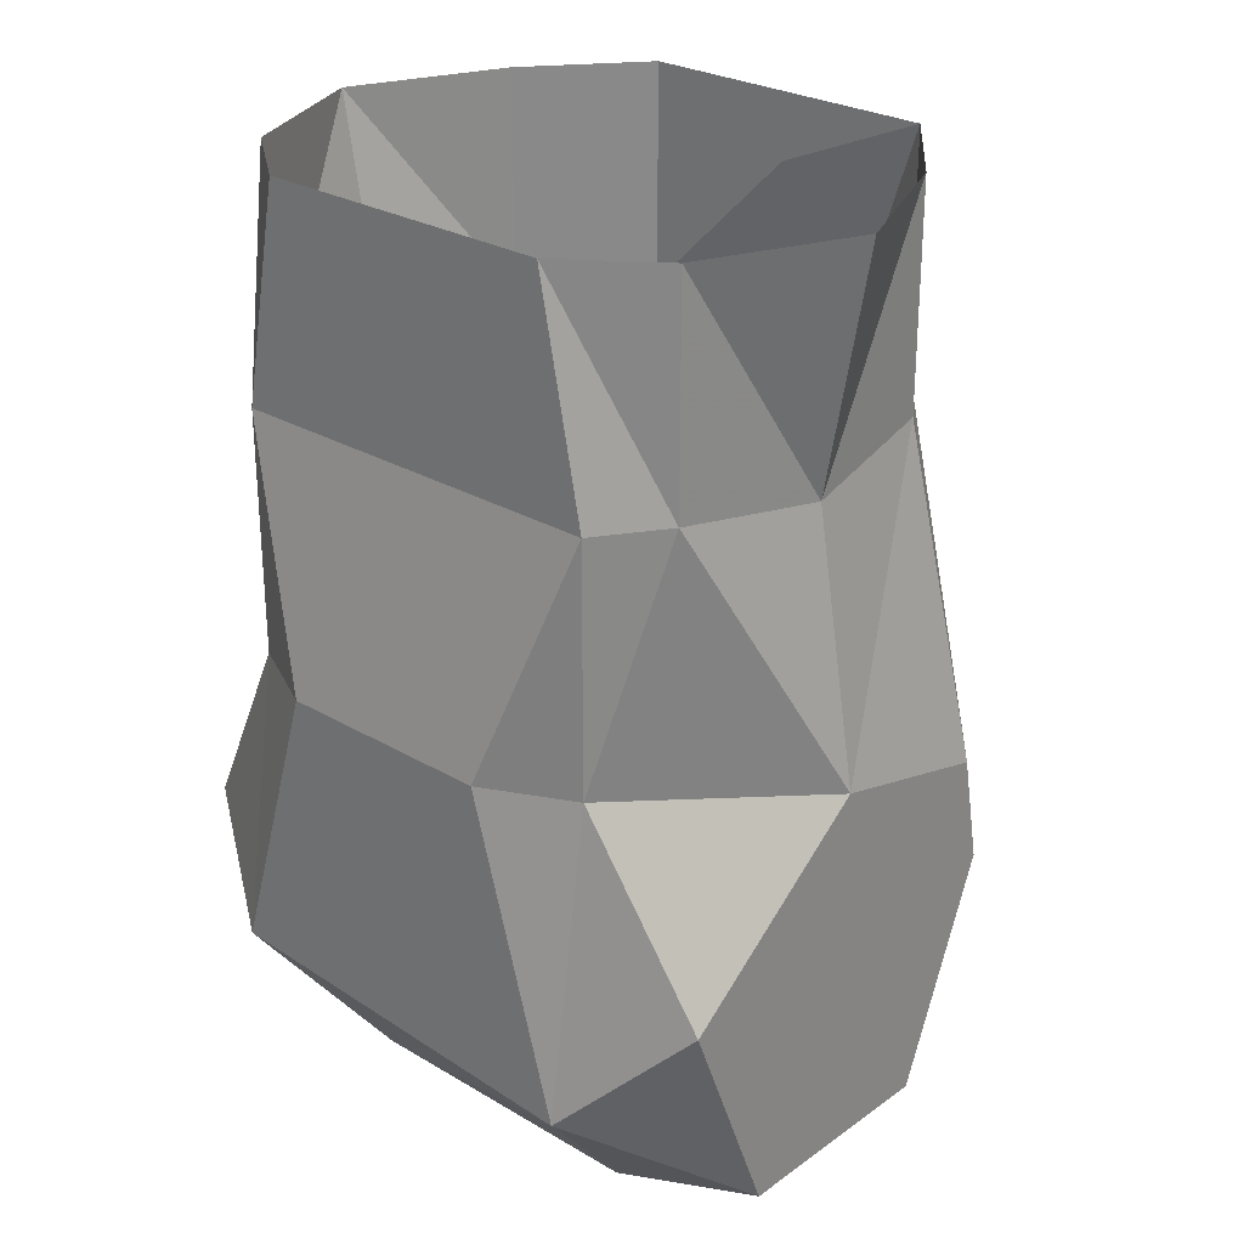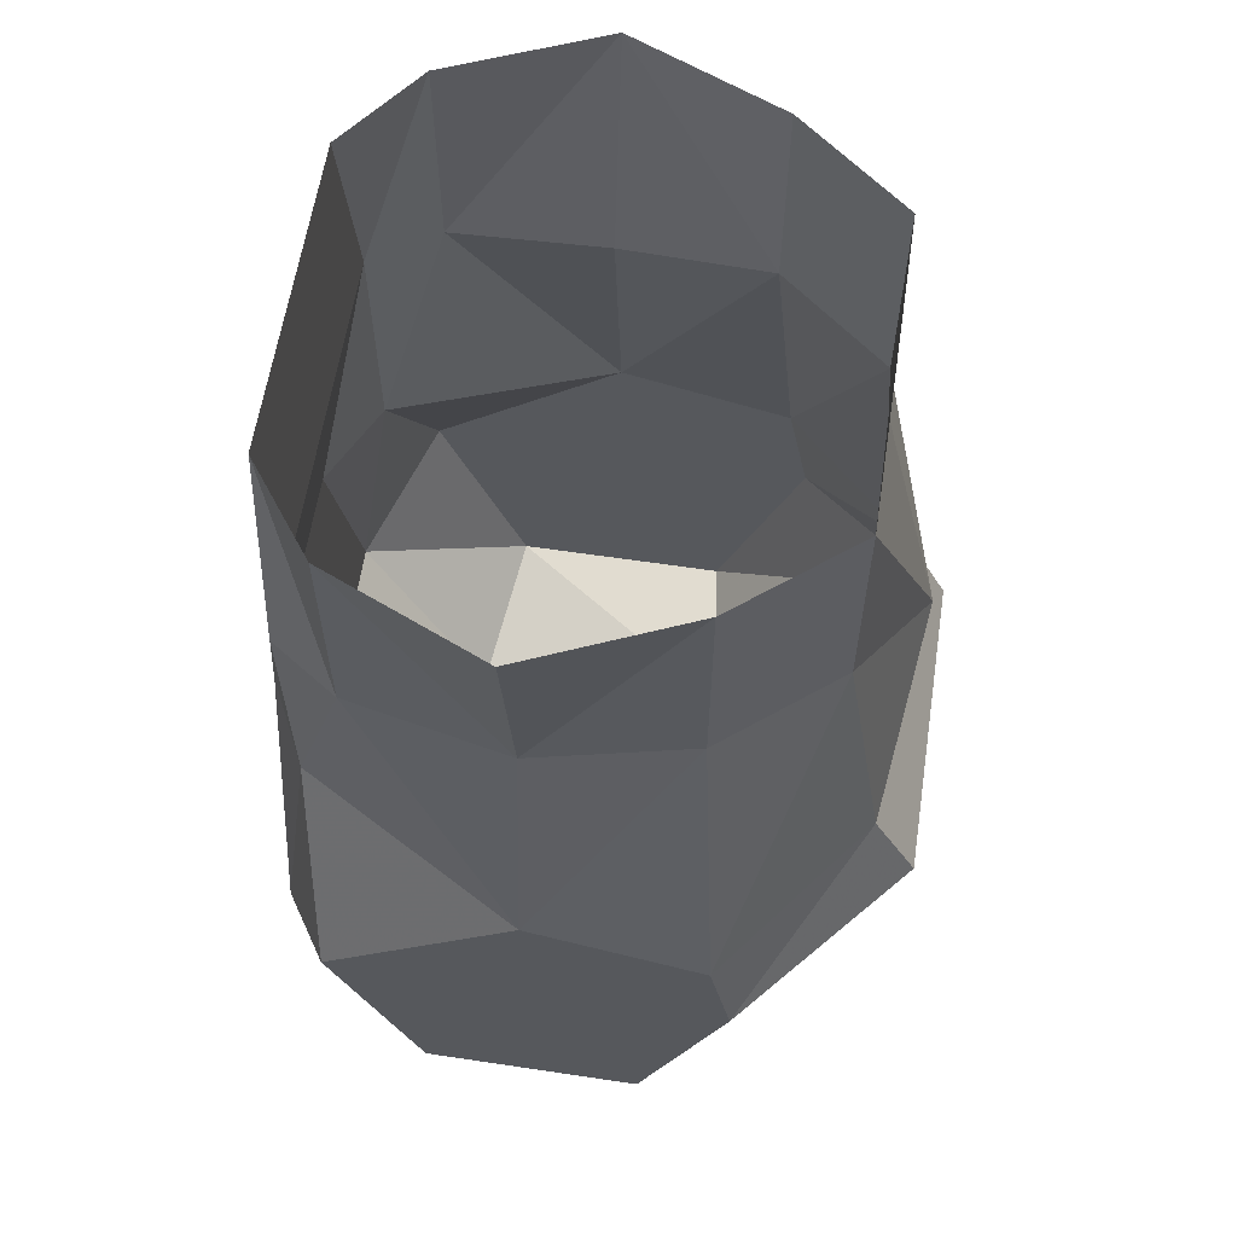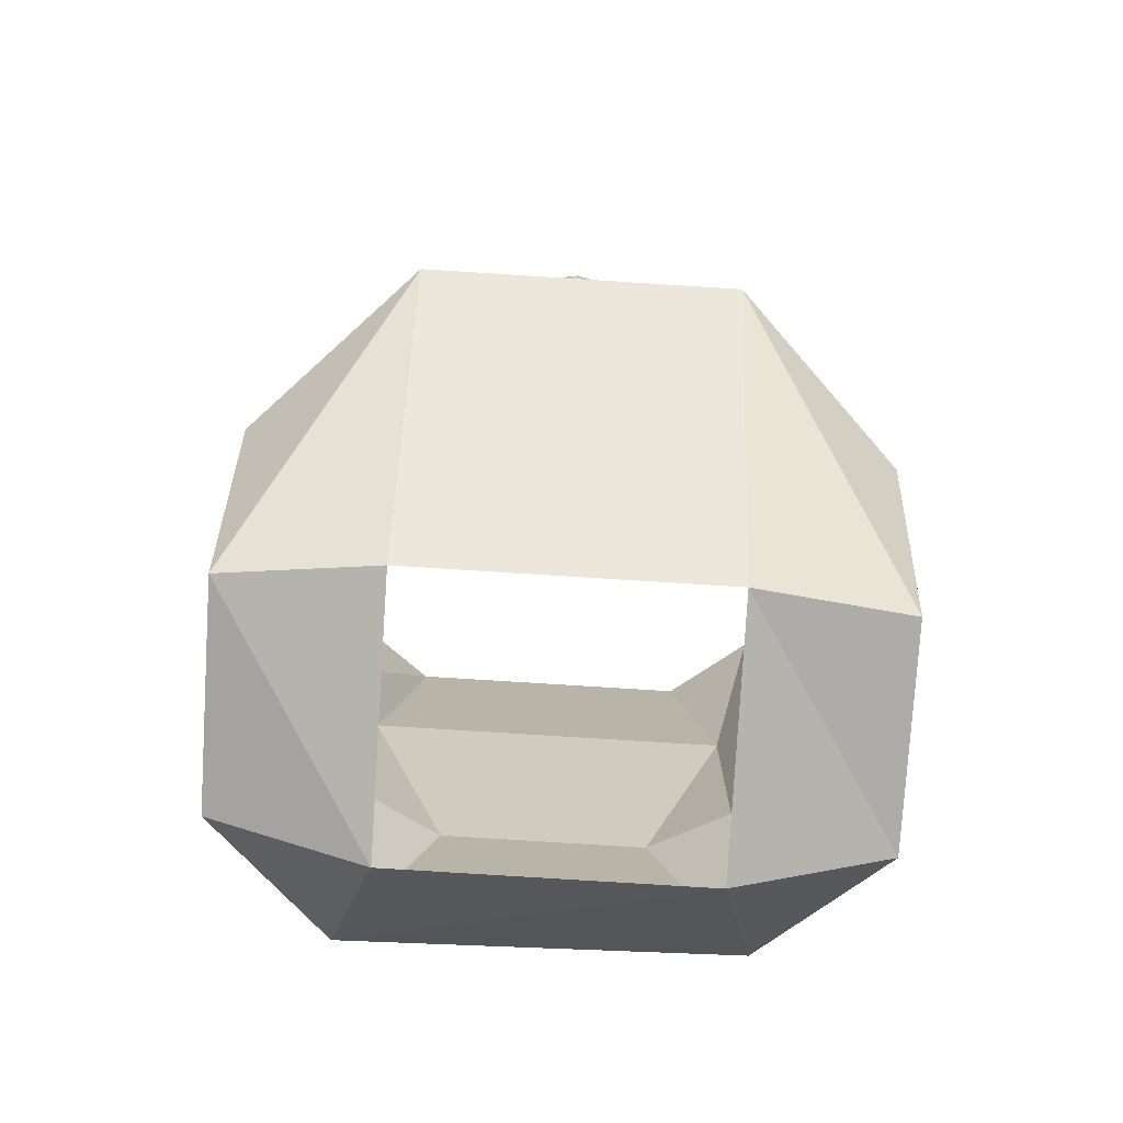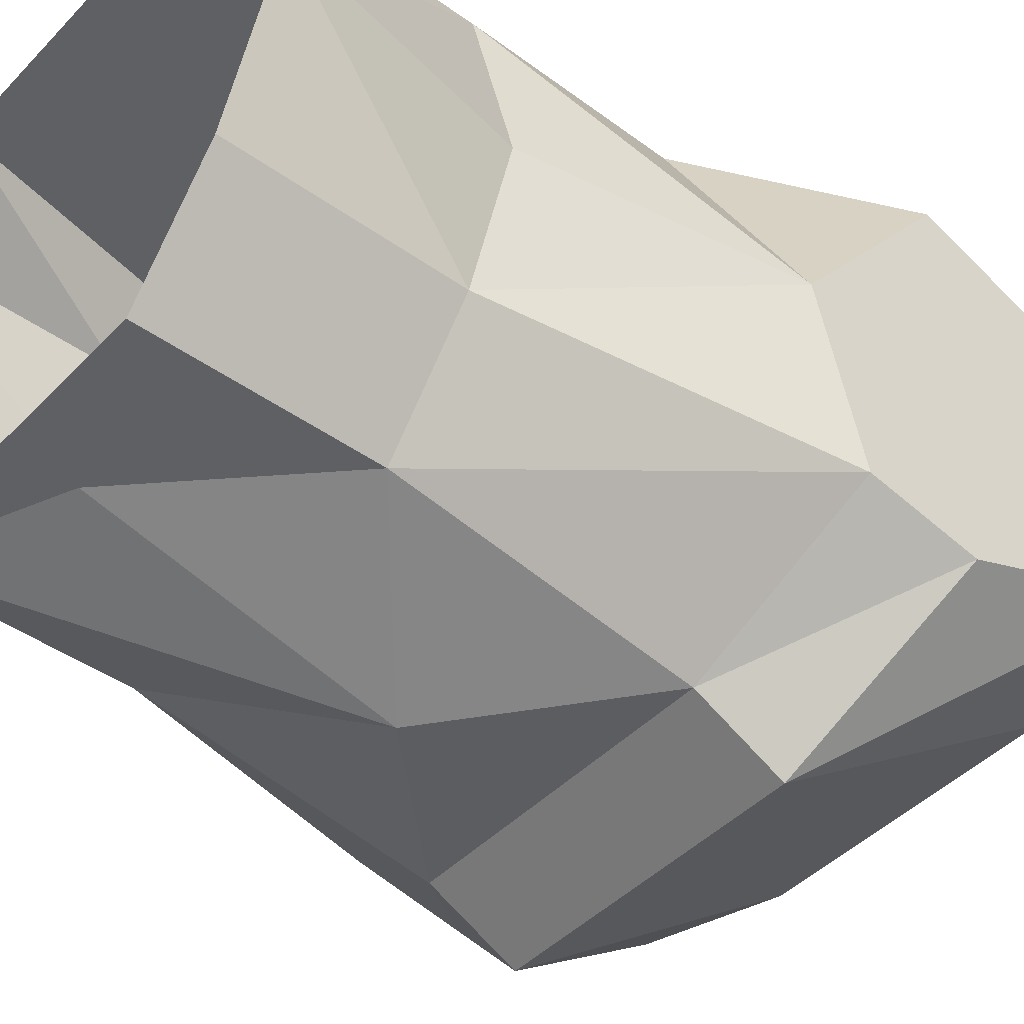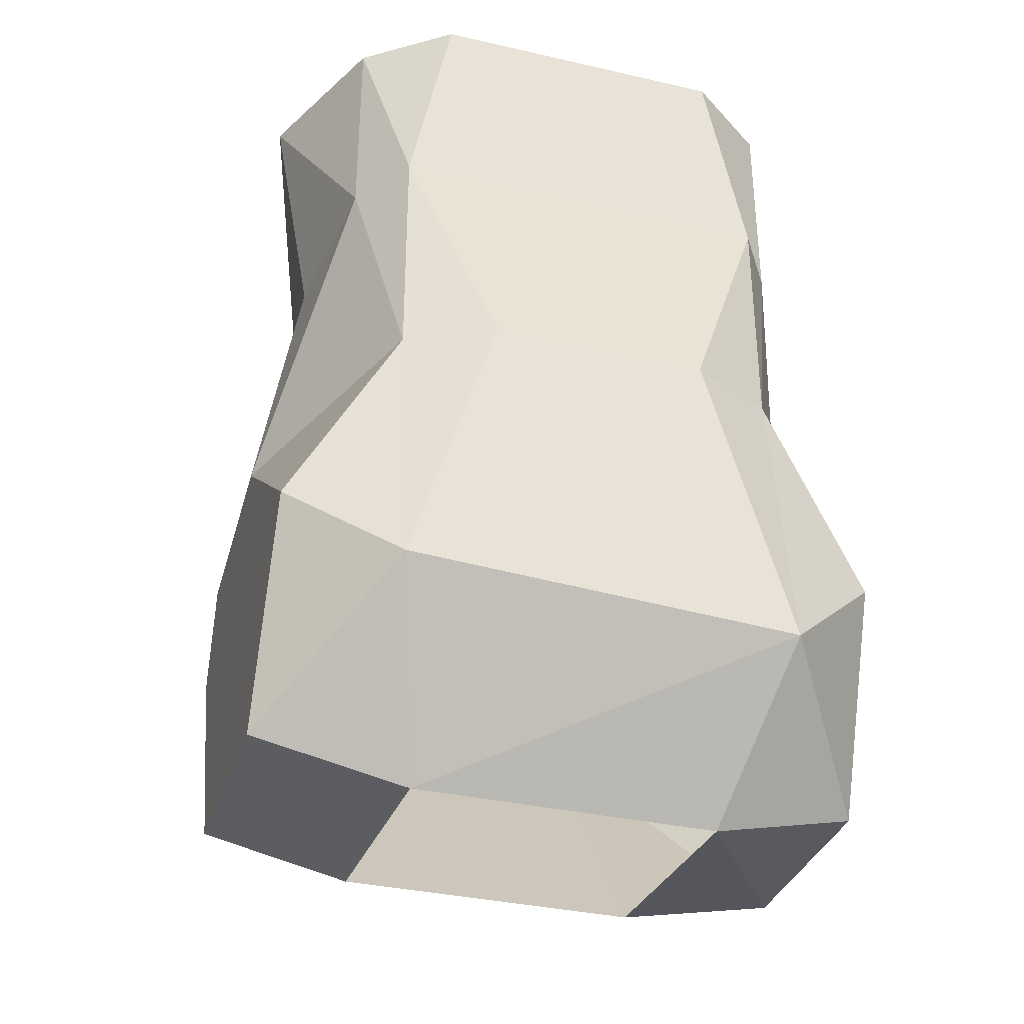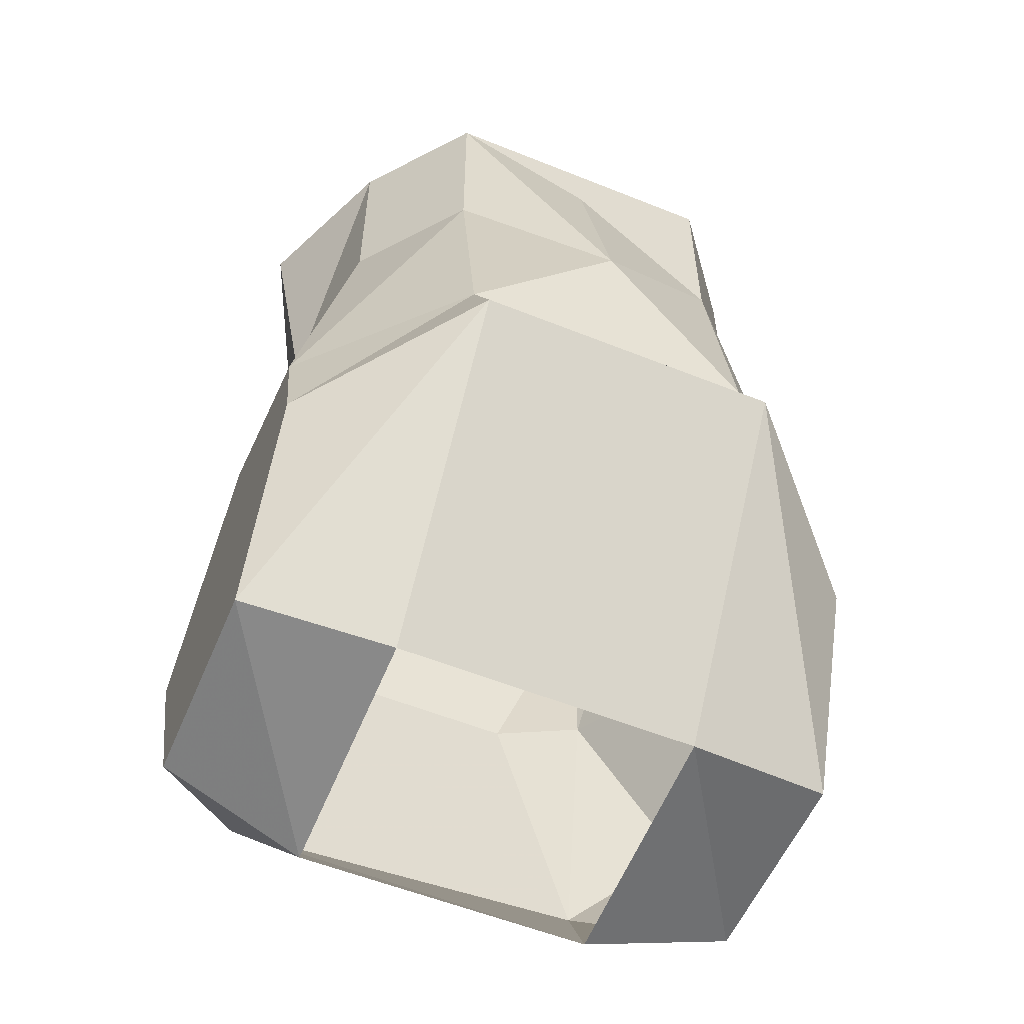
<metadata>
{"format":"obj","ext":"obj","renderer":"f3d","projection":"perspective","resolution":1024,"background":"white","views":[{"elev":27.1,"azim":42.4,"up":"+Y"},{"elev":60.9,"azim":98.7,"up":"+Y"},{"elev":-77.1,"azim":176.4,"up":"+Y"},{"elev":-43.8,"azim":-129.9,"up":"+Z"},{"elev":-34.6,"azim":-17.1,"up":"+Y"},{"elev":-56.3,"azim":157.2,"up":"+Y"}]}
</metadata>
<code>
o npc/supreme_commander/1
v 14 -121 -7
v 14 -121 3
v 7 -123 4
v 7 -122 -8
v 7 -108 -18
v 14 -111 -11
v 14 -111 7
v 9 -116 10
v -7 -123 4
v -9 -115 10
v -14 -121 3
v -7 -122 -8
v -14 -121 -7
v -7 -108 -18
v -7 -104 -16
v 7 -104 -16
v 14 -106 -10
v 14 -104 -2
v 9 -102 8
v 5 -102 10
v -5 -102 10
v -9 -102 8
v -14 -111 7
v -14 -104 -2
v -14 -111 -11
v -14 -106 -10
v -7 -91 -14
v 0 -97 -17
v 7 -91 -14
v 11 -91 -9
v 12 -92 -2
v 11 -91 5
v 9 -91 8
v -9 -91 8
v -11 -91 5
v -12 -92 -2
v -11 -91 -9
v -7 -81 -14
v 0 -84 -14
v 7 -81 -14
v 11 -81 -9
v 14 -81 -2
v 11 -81 5
v 7 -81 8
v -7 -81 8
v -11 -81 5
v -14 -81 -2
v -11 -81 -9
f 1 2 3
f 1 3 4
f 1 4 5
f 1 5 6
f 1 6 2
f 2 6 7
f 2 7 8
f 2 8 3
f 3 8 9
f 9 8 10
f 9 10 11
f 9 11 12
f 12 11 13
f 12 13 14
f 12 14 4
f 4 14 5
f 5 14 15
f 5 15 16
f 5 16 6
f 6 16 17
f 6 17 18
f 6 18 7
f 7 18 19
f 7 19 8
f 8 19 20
f 8 20 10
f 10 20 21
f 10 21 22
f 10 22 23
f 10 23 11
f 11 23 13
f 13 23 24
f 13 24 25
f 13 25 14
f 14 25 15
f 15 25 26
f 15 26 27
f 15 27 28
f 15 28 16
f 16 28 29
f 16 29 17
f 17 29 30
f 17 30 18
f 18 30 31
f 18 31 32
f 18 32 19
f 19 32 33
f 19 33 20
f 20 33 21
f 21 33 34
f 21 34 22
f 22 34 35
f 22 35 24
f 22 24 23
f 24 36 37
f 24 37 26
f 24 26 25
f 37 27 26
f 27 37 38
f 27 38 39
f 27 39 28
f 28 39 40
f 28 40 29
f 29 40 41
f 29 41 30
f 30 41 31
f 31 41 42
f 31 42 43
f 31 43 32
f 32 43 44
f 32 44 33
f 33 44 45
f 33 45 34
f 34 45 46
f 34 46 35
f 35 46 47
f 35 47 36
f 35 36 24
f 38 40 39
f 37 48 38
f 48 37 47
f 47 37 36

</code>
